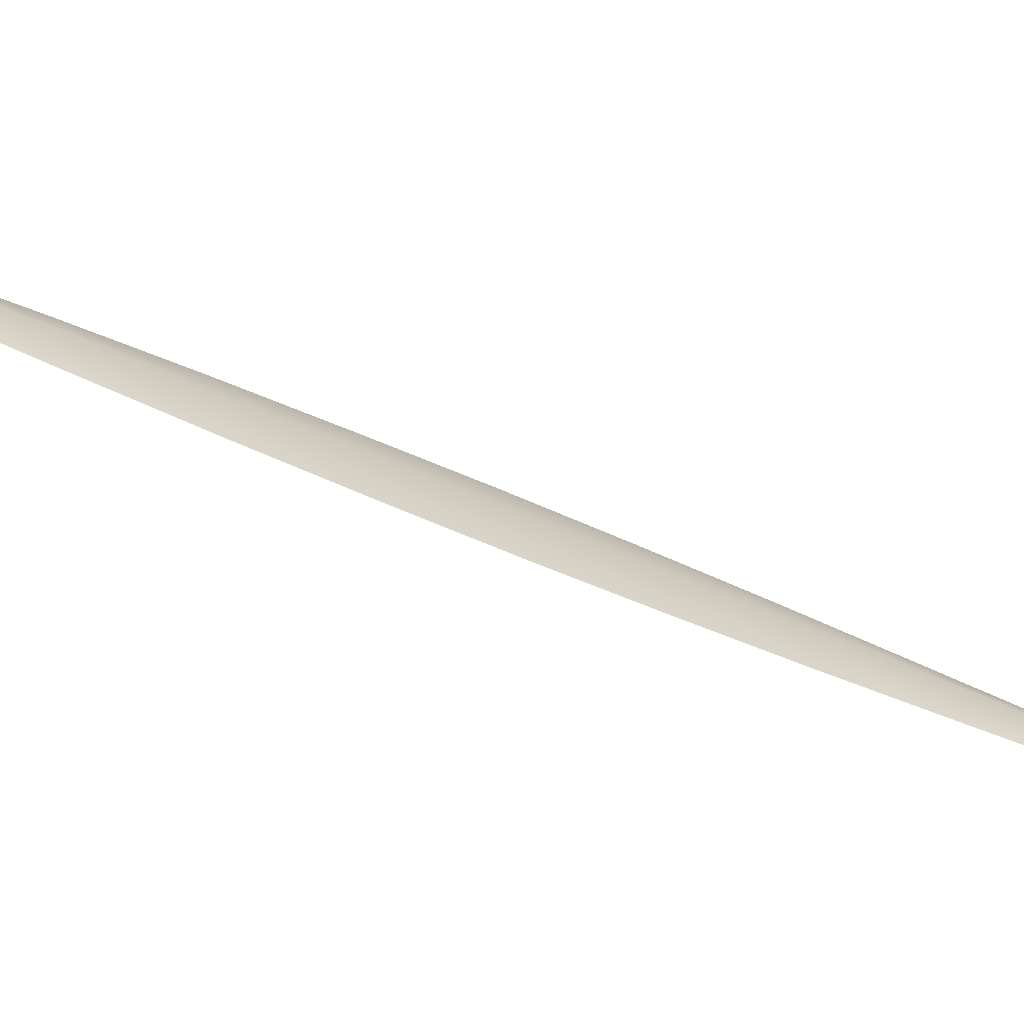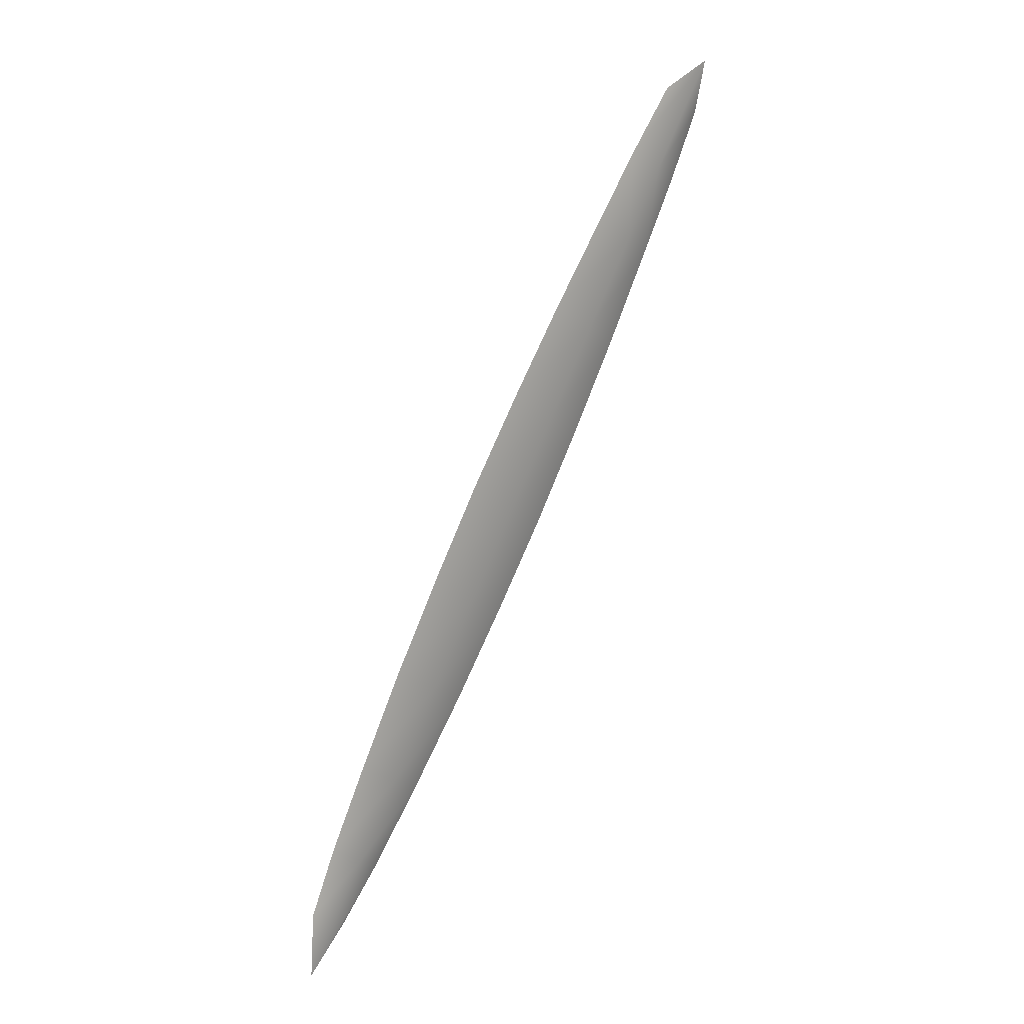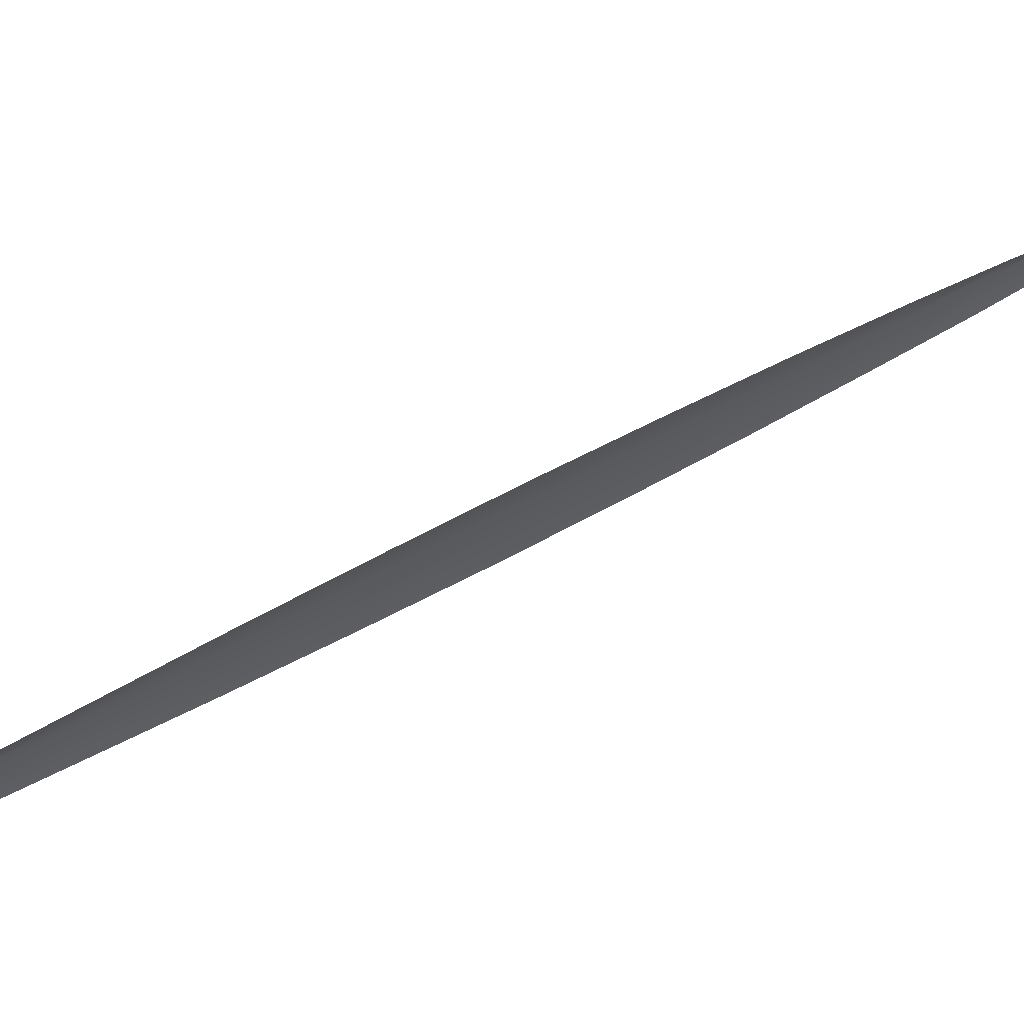
<metadata>
{"format":"obj","ext":"obj","renderer":"f3d","projection":"perspective","resolution":1024,"background":"white","views":[{"elev":-51.7,"azim":-144.5,"up":"+Y"},{"elev":-15.2,"azim":-160.9,"up":"+Z"},{"elev":48.2,"azim":29.0,"up":"+Y"}]}
</metadata>
<code>
o feather_tail_primary_005
v 0.02121 0.2529 -0.1447
v 0.01848 0.2439 -0.1456
v 0.08907 0.245 -0.2859
v 0.08669 0.2372 -0.2866
v 0.01513 0.2492 -0.1385
v 0.09092 0.241 -0.2957
v 0.03345 0.2541 -0.1684
v 0.04902 0.2543 -0.1993
v 0.06405 0.2528 -0.2304
v 0.07846 0.2494 -0.2617
v 0.0742 0.2353 -0.263
v 0.05868 0.2351 -0.2321
v 0.04371 0.2368 -0.201
v 0.02928 0.2403 -0.1697
v 0.03013 0.2476 -0.1696
v 0.04512 0.246 -0.2008
v 0.06012 0.2444 -0.2319
v 0.07515 0.2427 -0.263
v 0.0413 0.2544 -0.1838
v 0.03643 0.2383 -0.1853
v 0.03762 0.2468 -0.1852
v 0.05662 0.2539 -0.2148
v 0.0511 0.2356 -0.2165
v 0.05262 0.2452 -0.2163
v 0.07134 0.2513 -0.246
v 0.06636 0.2349 -0.2476
v 0.06763 0.2436 -0.2474
v 0.08457 0.2473 -0.2753
v 0.02437 0.2482 -0.1577
v 0.08116 0.236 -0.2764
v 0.02381 0.2419 -0.1576
v 0.02741 0.2537 -0.1565
v 0.08165 0.242 -0.2765
f 30 33 6 4
f 32 7 15 29
f 2 5 29 31
f 21 19 8 16
f 24 22 9 17
f 27 25 10 18
f 20 21 16 13
f 23 24 17 12
f 26 27 18 11
f 15 7 19 21
f 14 15 21 20
f 16 8 22 24
f 13 16 24 23
f 17 9 25 27
f 12 17 27 26
f 18 10 28 33
f 11 18 33 30
f 5 1 32 29
f 14 31 29 15
f 33 28 3 6

</code>
